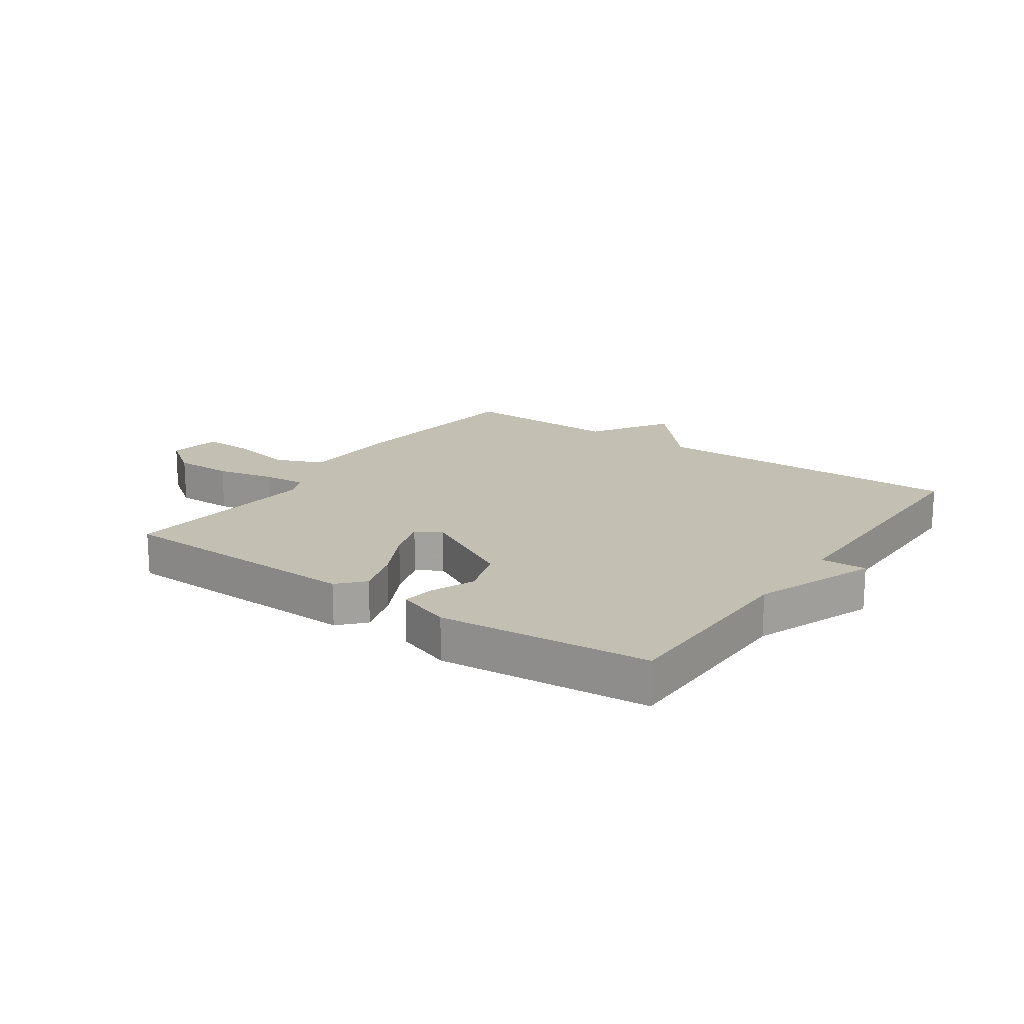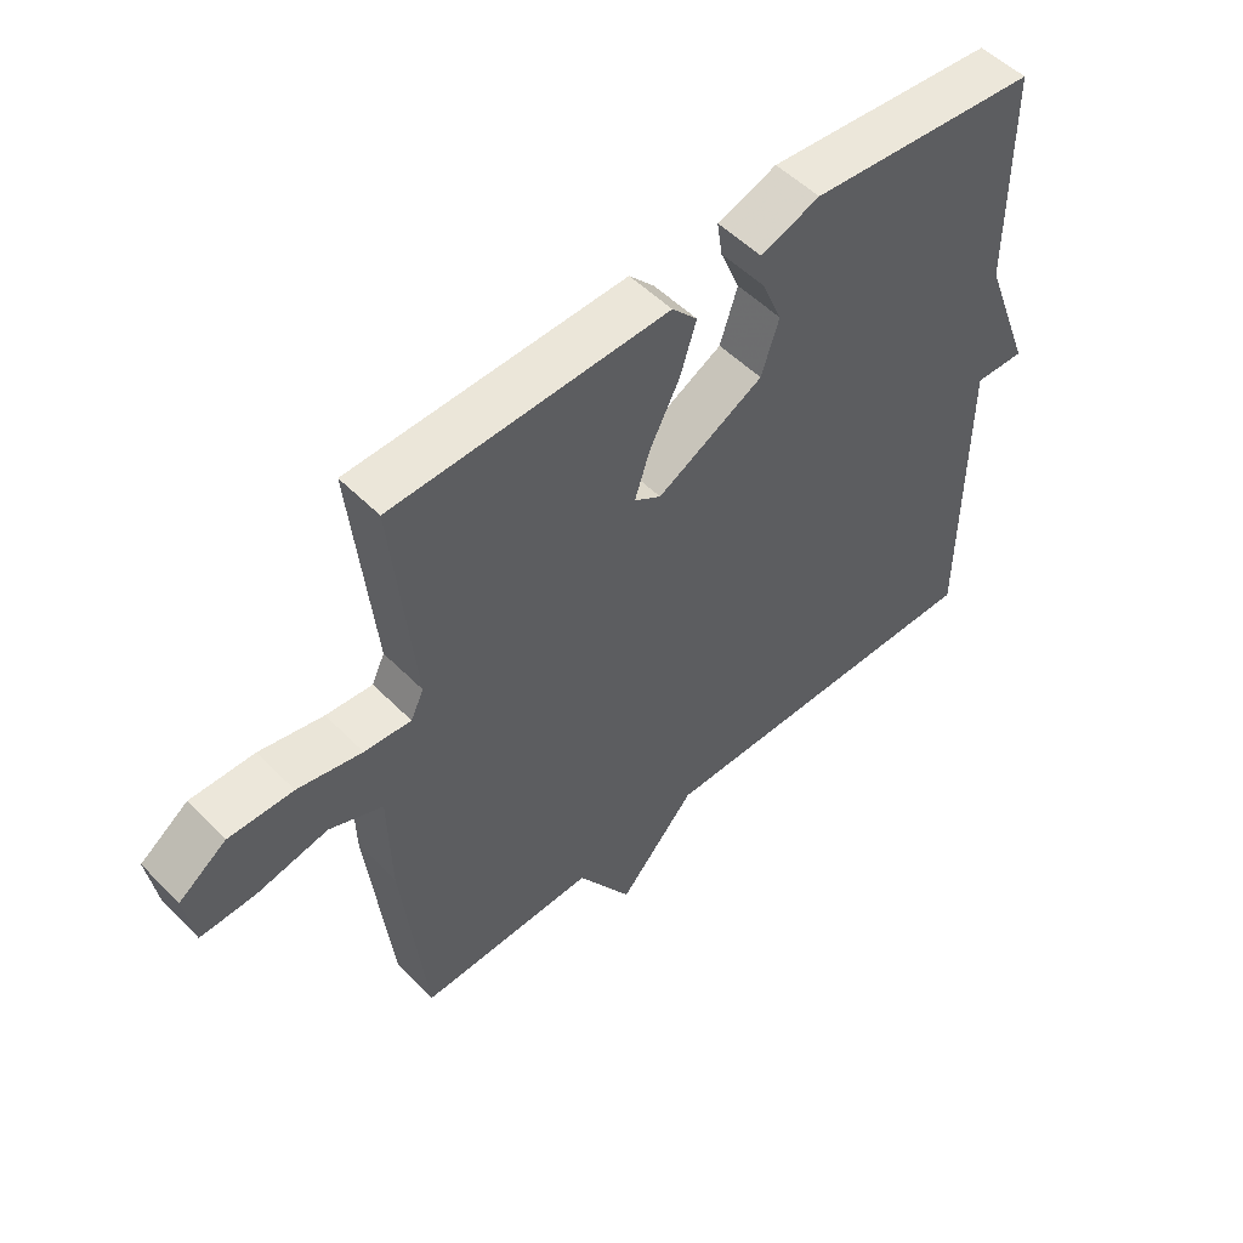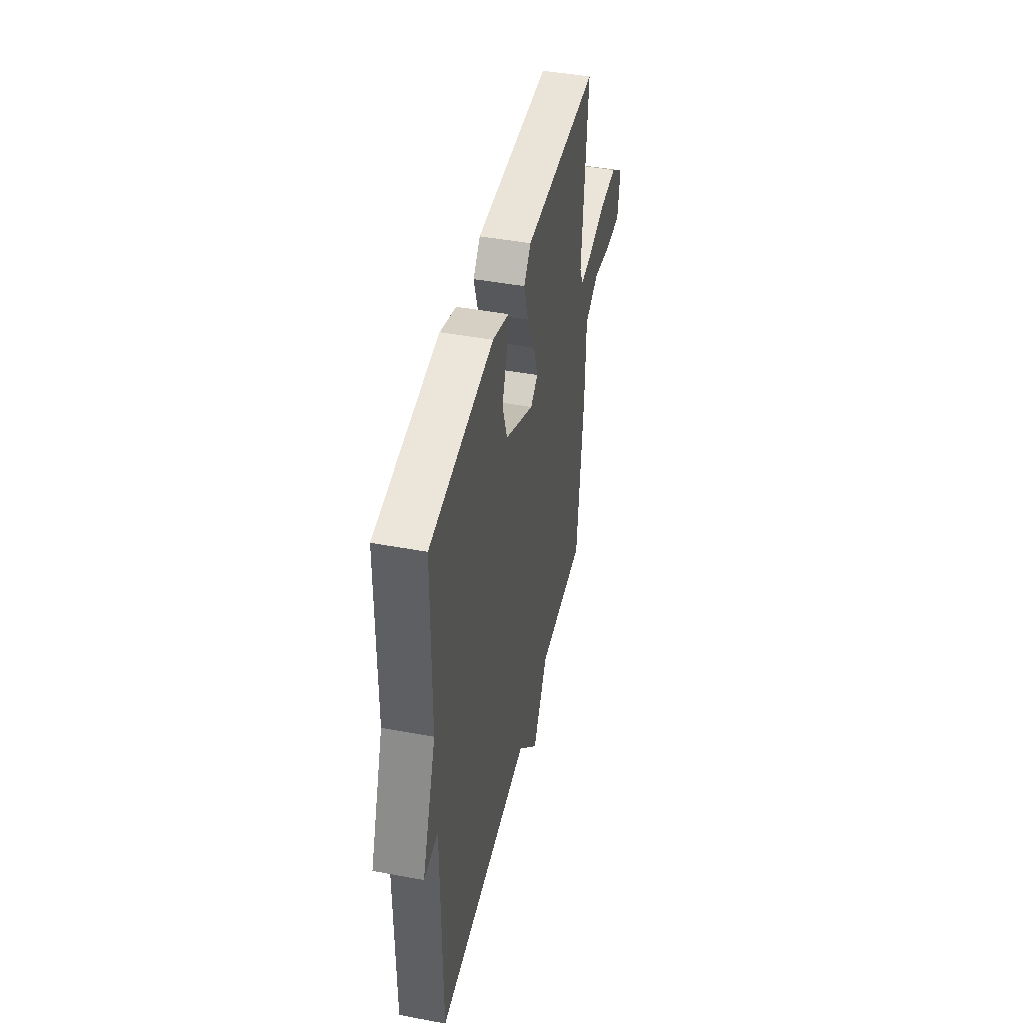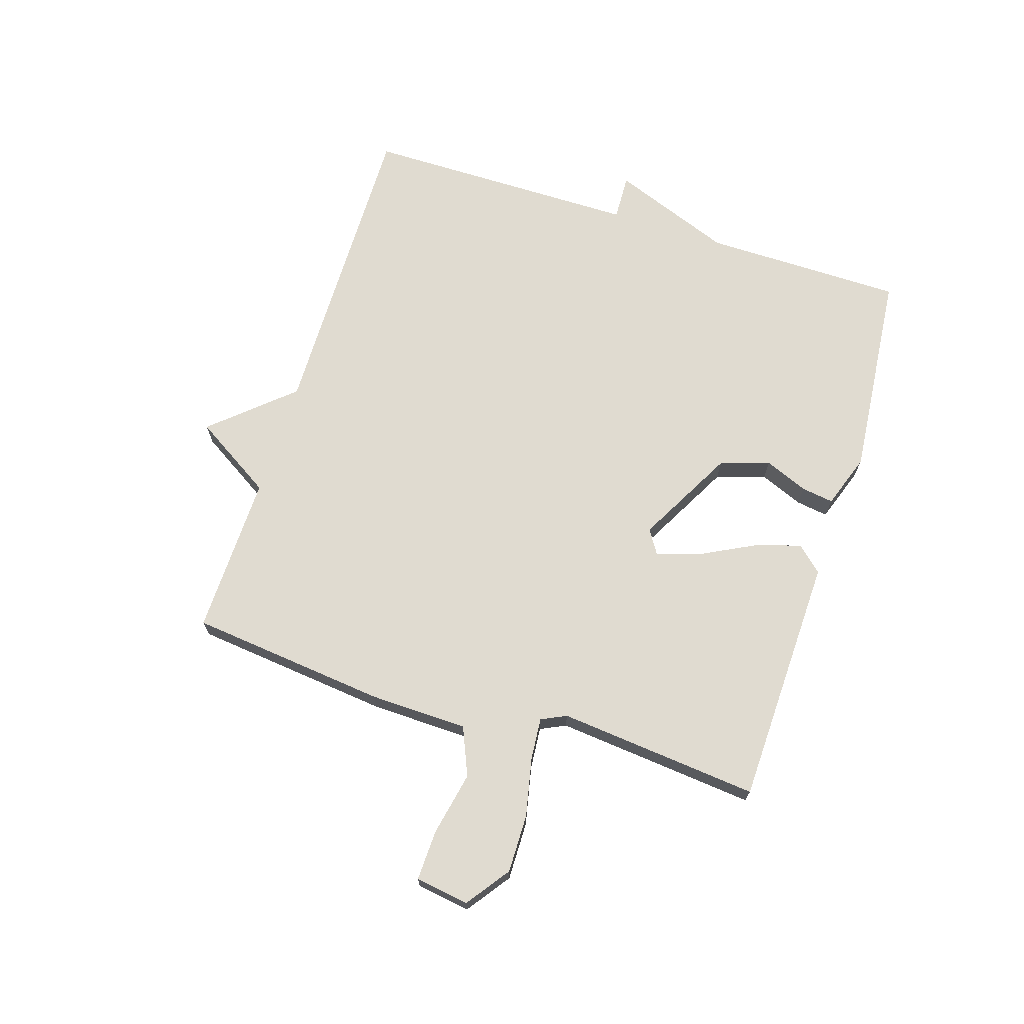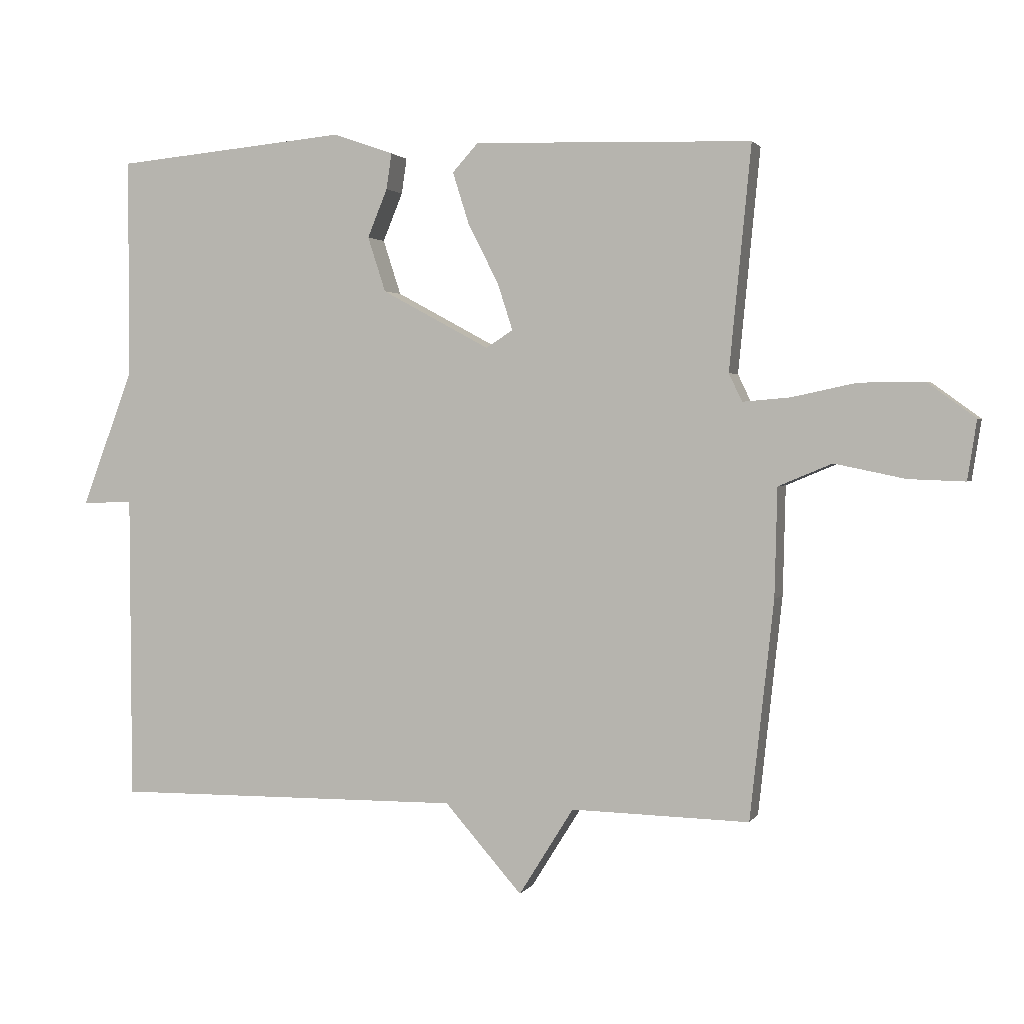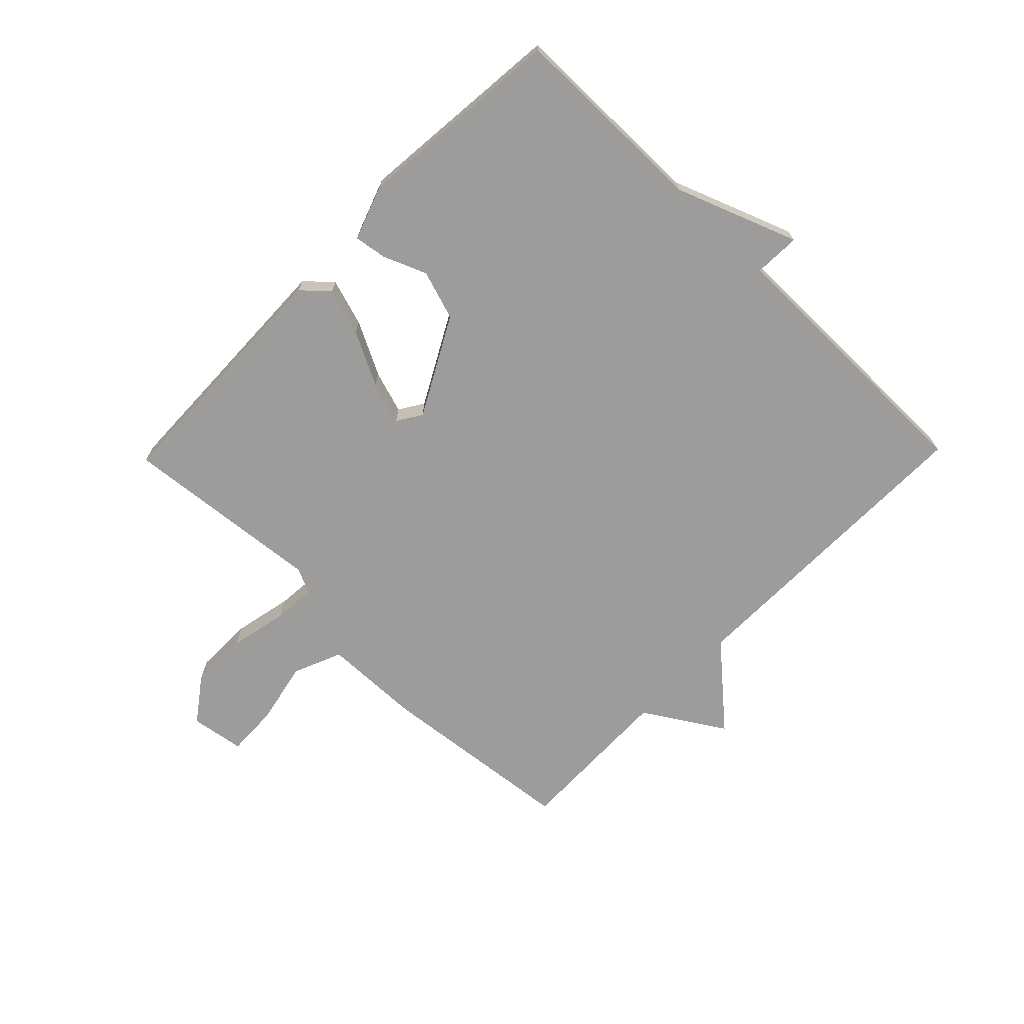
<metadata>
{"format":"obj","ext":"obj","renderer":"f3d","projection":"perspective","resolution":1024,"background":"white","views":[{"elev":17.7,"azim":34.9,"up":"+Y"},{"elev":52.4,"azim":-42.9,"up":"+Z"},{"elev":44.8,"azim":102.3,"up":"+Z"},{"elev":69.8,"azim":-72.4,"up":"+Y"},{"elev":2.1,"azim":-163.3,"up":"+Z"},{"elev":-70.1,"azim":45.8,"up":"+Y"}]}
</metadata>
<code>
v 0.5 0.07 0.5
v 0.502 0.07 0.164
v 0.579 0.07 -0.039
v 0.502 0.07 -0.036
v 0.5 0.07 -0.5
v -0.03 0.07 -0.494
v -0.147 0.07 -0.627
v -0.23 0.07 -0.494
v -0.5 0.07 -0.5
v -0.536 0.07 -0.169
v -0.54 0.07 -0.004
v -0.621 0.07 0.03
v -0.728 0.07 0.008
v -0.813 0.07 0.005
v -0.827 0.07 0.095
v -0.754 0.07 0.148
v -0.656 0.07 0.147
v -0.558 0.07 0.126
v -0.487 0.07 0.12
v -0.467 0.07 0.162
v -0.5 0.07 0.5
v -0.08 0.07 0.512
v -0.041 0.07 0.469
v -0.066 0.07 0.39
v -0.112 0.07 0.3
v -0.135 0.07 0.229
v -0.094 0.07 0.203
v 0.069 0.07 0.291
v 0.096 0.07 0.374
v 0.066 0.07 0.447
v 0.058 0.07 0.501
v 0.149 0.07 0.533
v 0.5 0 0.5
v 0.502 0 0.164
v 0.579 0 -0.039
v 0.502 0 -0.036
v 0.5 0 -0.5
v -0.03 0 -0.494
v -0.147 0 -0.627
v -0.23 0 -0.494
v -0.5 0 -0.5
v -0.536 0 -0.169
v -0.54 0 -0.004
v -0.621 0 0.03
v -0.728 0 0.008
v -0.813 0 0.005
v -0.827 0 0.095
v -0.754 0 0.148
v -0.656 0 0.147
v -0.558 0 0.126
v -0.487 0 0.12
v -0.467 0 0.162
v -0.5 0 0.5
v -0.08 0 0.512
v -0.041 0 0.469
v -0.066 0 0.39
v -0.112 0 0.3
v -0.135 0 0.229
v -0.094 0 0.203
v 0.069 0 0.291
v 0.096 0 0.374
v 0.066 0 0.447
v 0.058 0 0.501
v 0.149 0 0.533
f 32 1 2
f 31 32 2
f 30 31 2
f 29 30 2
f 2 3 4
f 29 2 4
f 28 29 4
f 4 5 6
f 28 4 6
f 27 28 6
f 6 7 8
f 27 6 8
f 26 27 8
f 23 24 25
f 22 23 25
f 21 22 25
f 20 21 25
f 19 20 25 26
f 16 17 18
f 15 16 18
f 14 15 18
f 13 14 18
f 12 13 18
f 11 12 18 19
f 11 19 26
f 10 11 26
f 9 10 26
f 8 9 26
f 34 33 64
f 34 64 63
f 34 63 62
f 34 62 61
f 36 35 34
f 36 34 61
f 36 61 60
f 38 37 36
f 38 36 60
f 38 60 59
f 40 39 38
f 40 38 59
f 40 59 58
f 57 56 55
f 57 55 54
f 57 54 53
f 57 53 52
f 58 57 52 51
f 50 49 48
f 50 48 47
f 50 47 46
f 50 46 45
f 50 45 44
f 51 50 44 43
f 58 51 43
f 58 43 42
f 58 42 41
f 58 41 40
f 1 33 34 2
f 2 34 35 3
f 3 35 36 4
f 4 36 37 5
f 5 37 38 6
f 6 38 39 7
f 7 39 40 8
f 8 40 41 9
f 9 41 42 10
f 10 42 43 11
f 11 43 44 12
f 12 44 45 13
f 13 45 46 14
f 14 46 47 15
f 15 47 48 16
f 16 48 49 17
f 17 49 50 18
f 18 50 51 19
f 19 51 52 20
f 20 52 53 21
f 21 53 54 22
f 22 54 55 23
f 23 55 56 24
f 24 56 57 25
f 25 57 58 26
f 26 58 59 27
f 27 59 60 28
f 28 60 61 29
f 29 61 62 30
f 30 62 63 31
f 31 63 64 32
f 32 64 33 1

</code>
